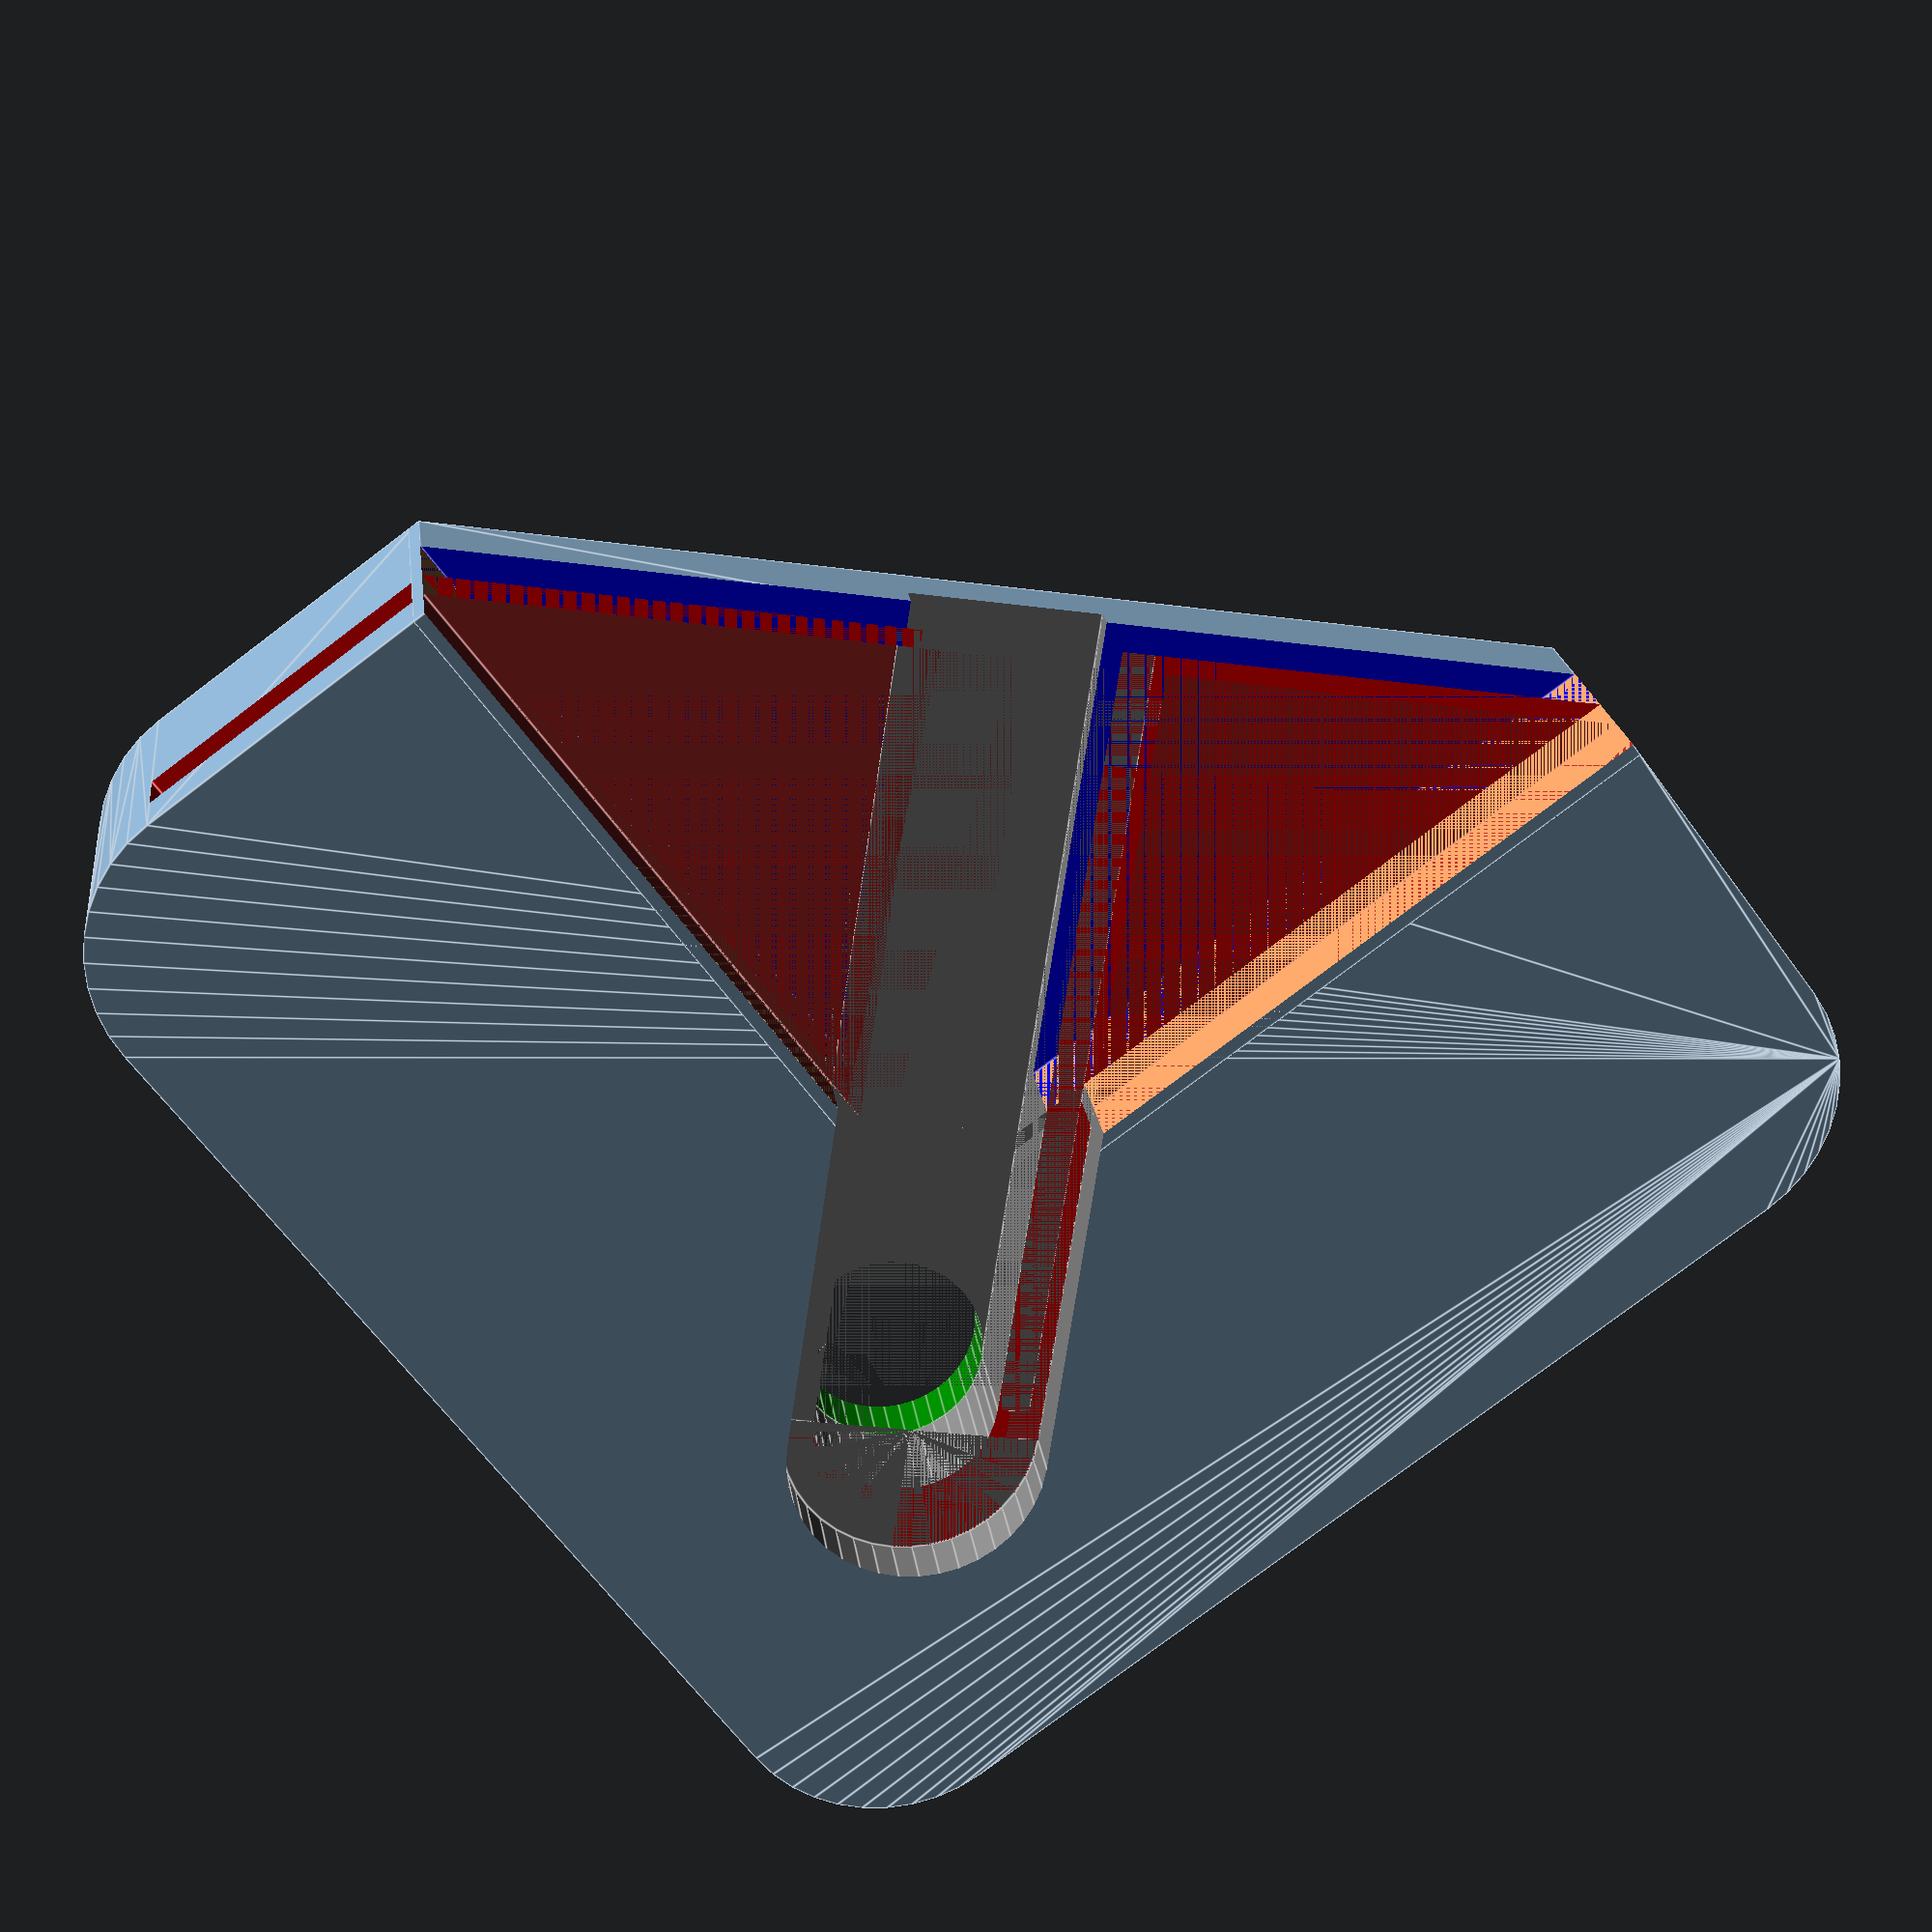
<openscad>
/* configuration parameters */
bedHt     = 2;
plateHt   = 3.125;
plateOff  = 10;
corkOff   = 10;
nutHt     = 4;
washerDia = 6;
washerOff = 5;
boltDia   = 8;
clipTopThick = 2;
clipBotThick = 2;

clipThick = bedHt+max(plateHt,nutHt)+clipTopThick+clipBotThick;

$fn=40;

// clipBasicForm();

if (1) difference() {
   clipBasicForm();
   assembly(slot=1);
}

difference() {
   support();
   translate([0,0,clipBotThick]) slotForm();
}

module support() {
   width = 0.4;

   translate([plateOff-width,plateOff-width,-clipBotThick]) difference() {
      cube([35 - plateOff+width, 35 - plateOff+width, clipThick]);
      translate([width,width,-0.1]) cube([35 - plateOff+width, 35 - plateOff+width, clipThick+0.2]);
   }
}

module clipBasicForm() {
   translate([0,0,-clipBotThick]) {
      difference() hull() {
         cylinder(r=5,h=clipThick);
         translate([30,0,0]) cylinder(r=5,h=clipThick);
         translate([00,30,0]) cylinder(r=5,h=clipThick);
         // translate([30,30,0]) cylinder(r=5,h=clipThick);
 linear_extrude(height=clipThick) polygon(points=[[0,0],[35,0], [35,plateOff], [plateOff, 35], [0,35], [0, 0]]);
      }
   }
}

// assembly(slot=1);

module assembly(slot=0, access=1) {
   /* heated bed */
   color("red")
      cube([40, 40, bedHt]);

   /* plate */
   color("blue") 
      translate([plateOff, plateOff, bedHt]) cube([40 - plateOff, 40 - plateOff, plateHt]);

   /* cork */
   color("brown") 
      translate([corkOff, corkOff, -10]) cube([40 - corkOff, 40 - corkOff, 10]);

   /* bolt, etc. */
   color("grey") 
      translate([washerOff, washerOff, -10]) cylinder(d=boltDia,h=10);
   color("grey") 
      translate([washerOff, washerOff, 0]) cylinder(d=washerDia,h=nutHt+bedHt);

   if (slot) slotForm();

   if (access) {
      color("green") 
         translate([washerOff, washerOff, nutHt + bedHt -0.1]) cylinder(d=washerDia,h=5);
   }
}
module slotForm() {
   /* slot to allow clearing bolt when sliding on */
   color ("grey") {
      translate([washerOff, washerOff, 0]) {
         rotate([0,0,45]) translate([0,-0.5*washerDia, 0])
            cube([1.4*40+5, washerDia, nutHt+bedHt]);
      }

      translate([washerOff, washerOff, 0]) {
         rotate([0,0,45]) translate([0,-0.5*boltDia, -10]) cube([1.4*40+5, boltDia, 10]);
      }
   }
}

</openscad>
<views>
elev=339.7 azim=306.5 roll=173.0 proj=p view=edges
</views>
